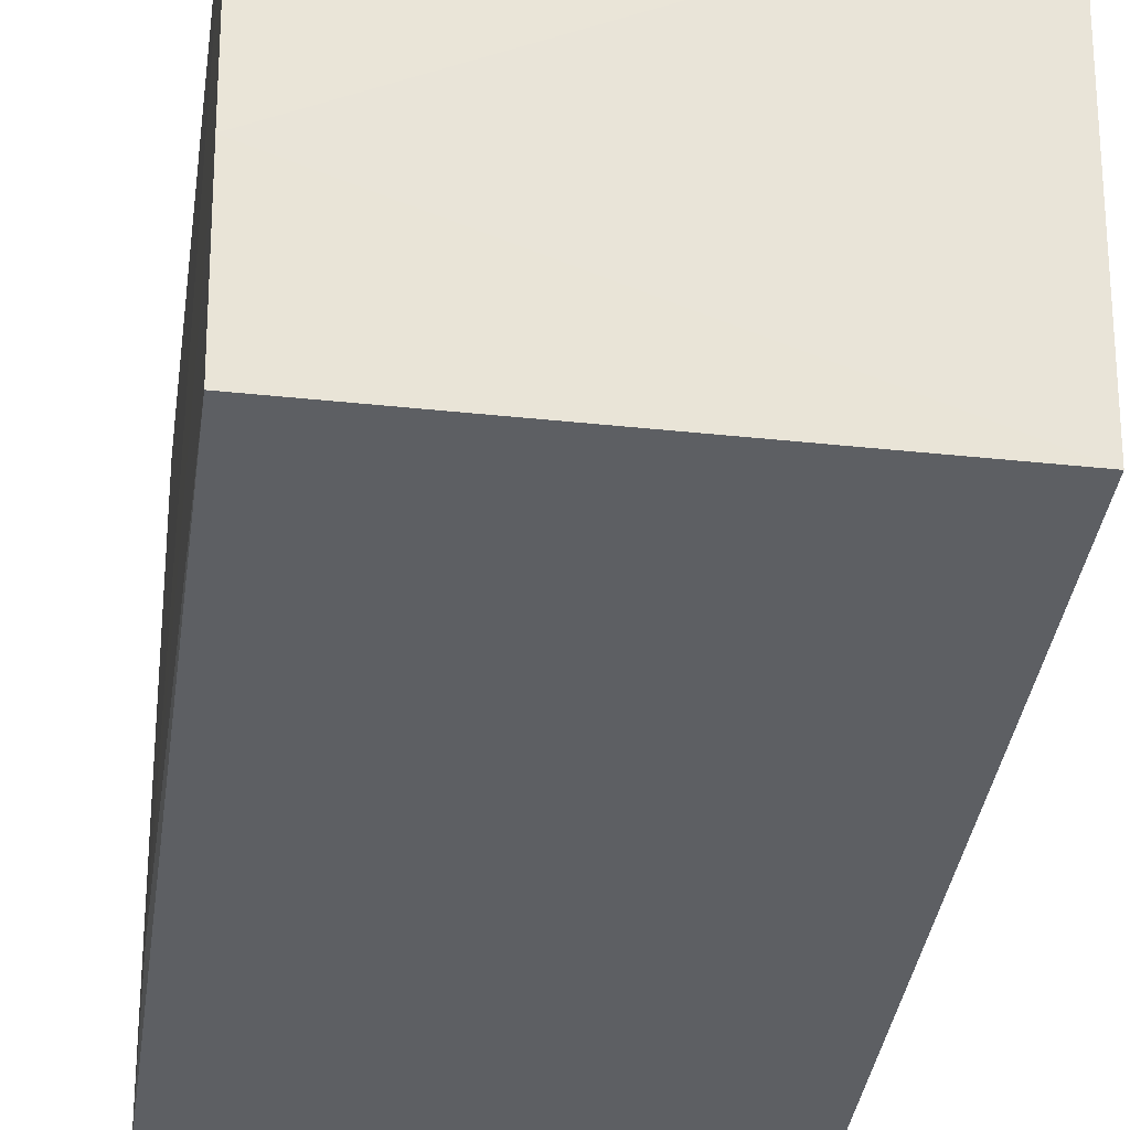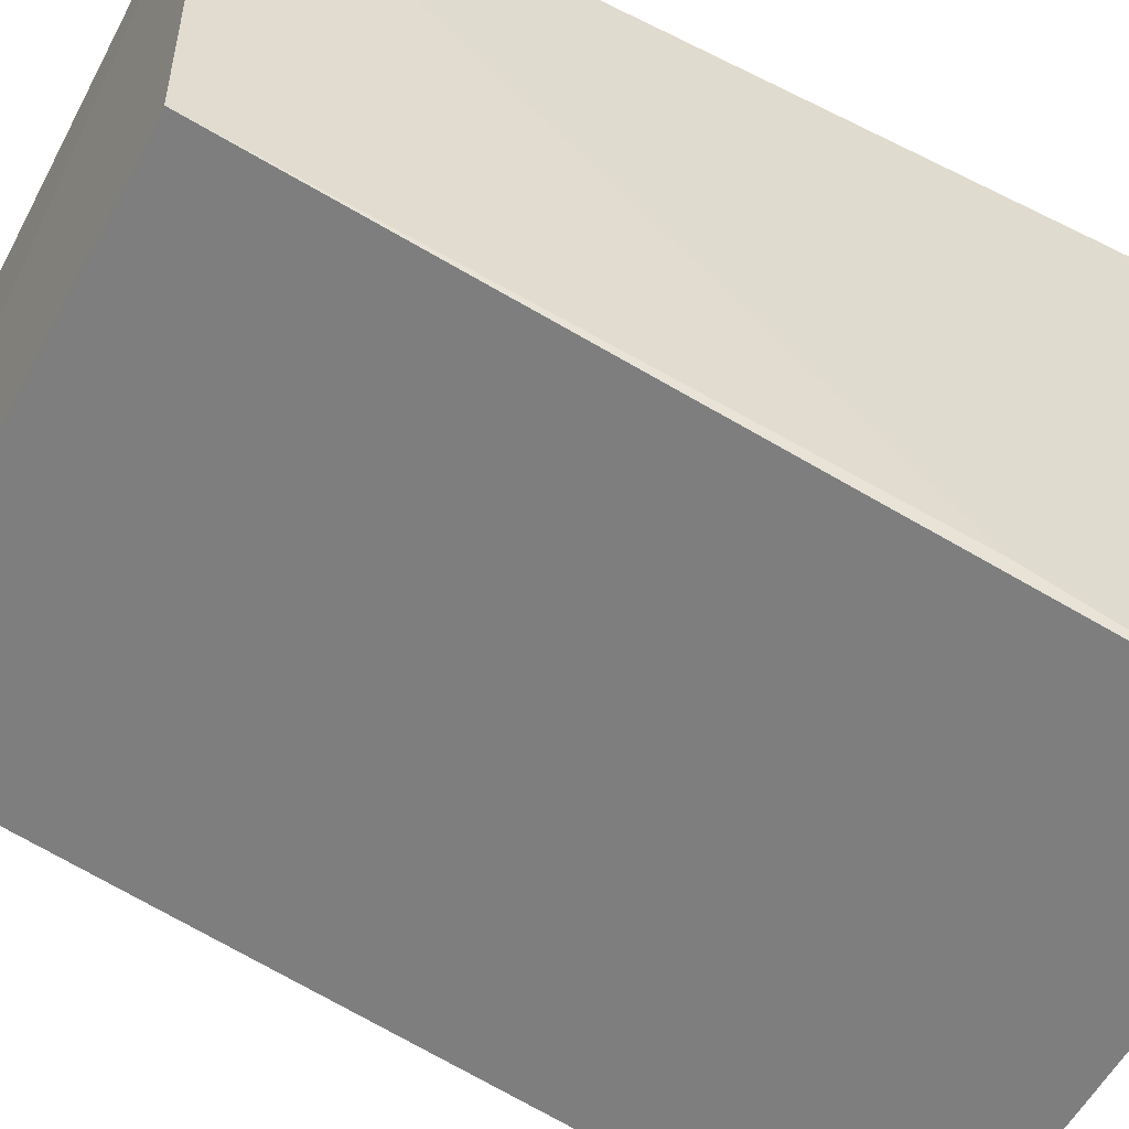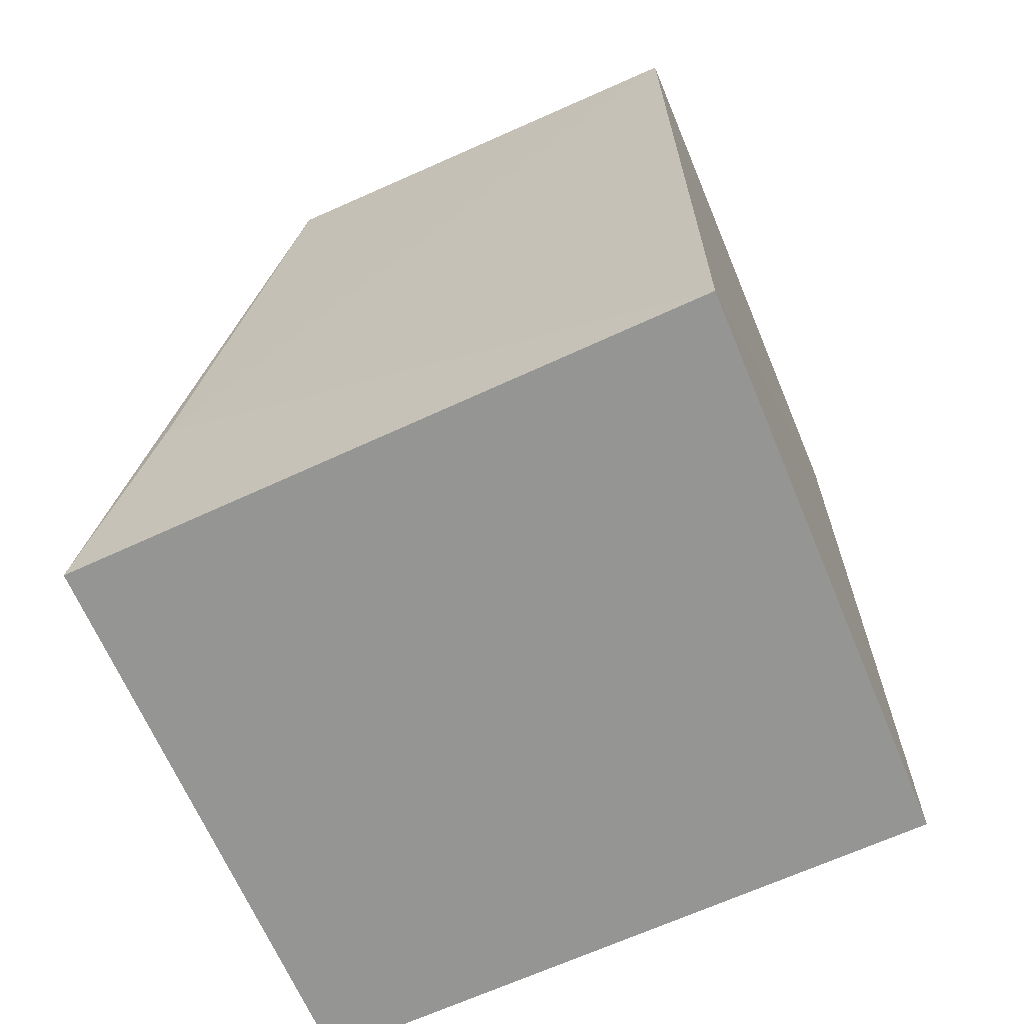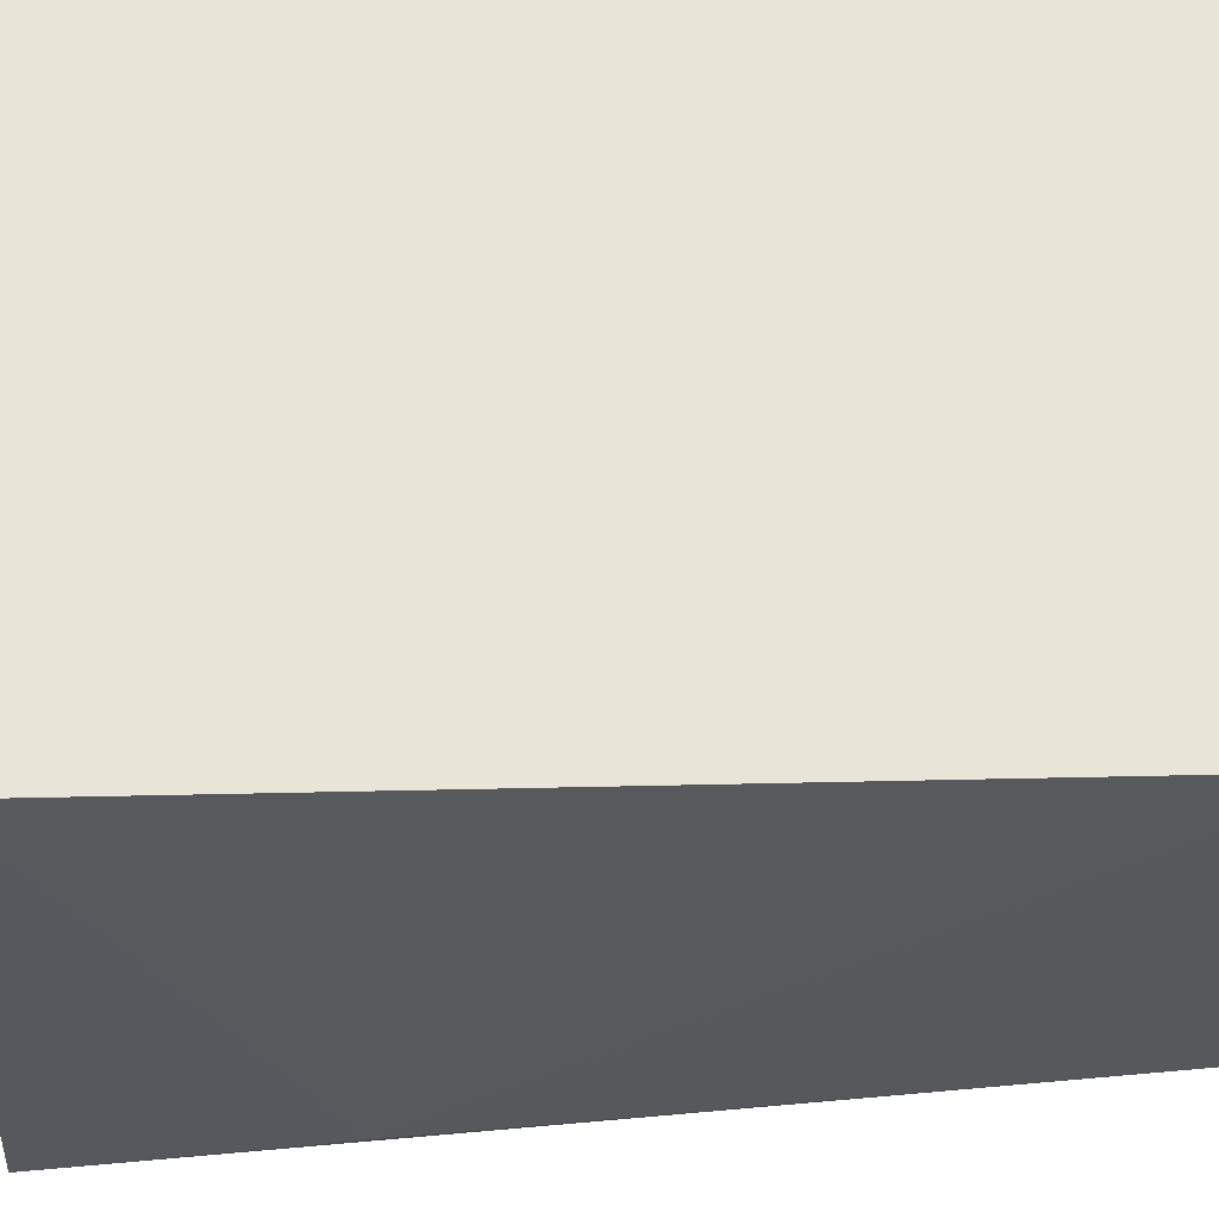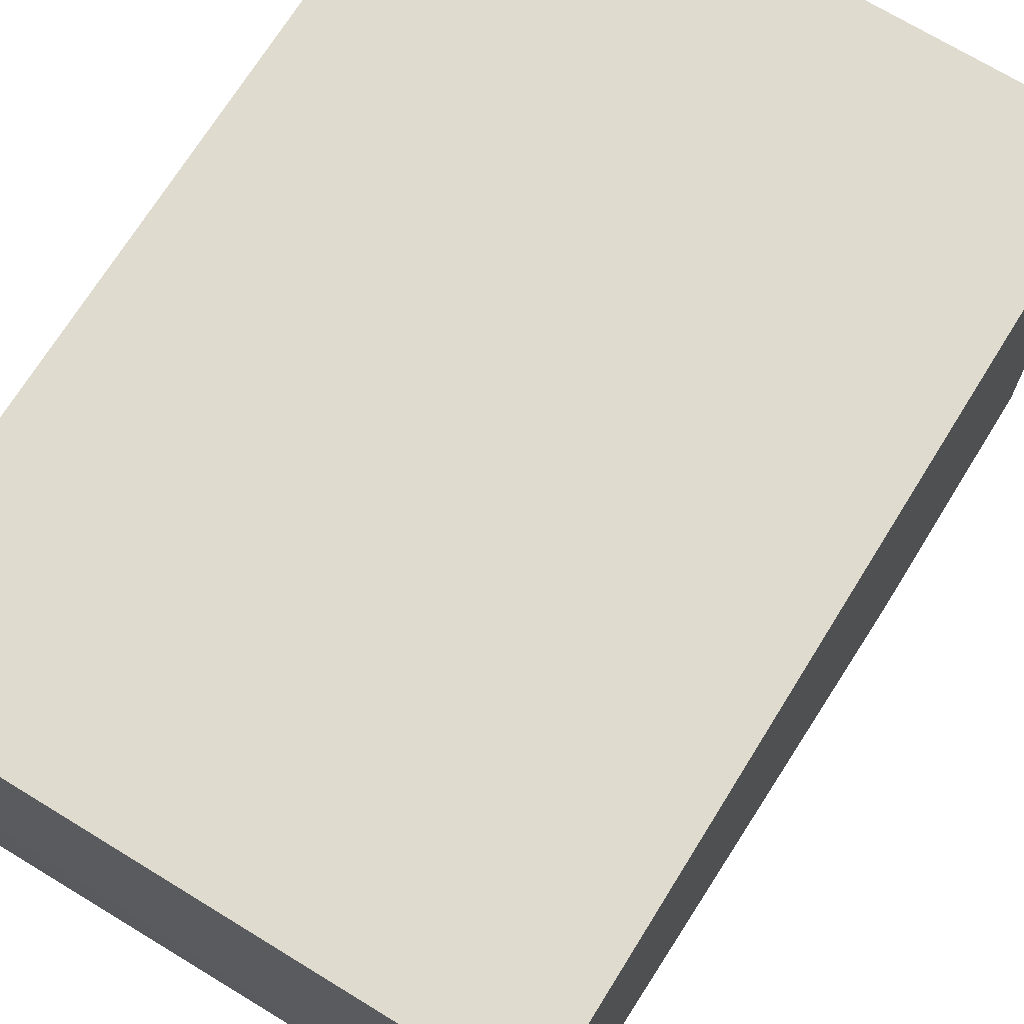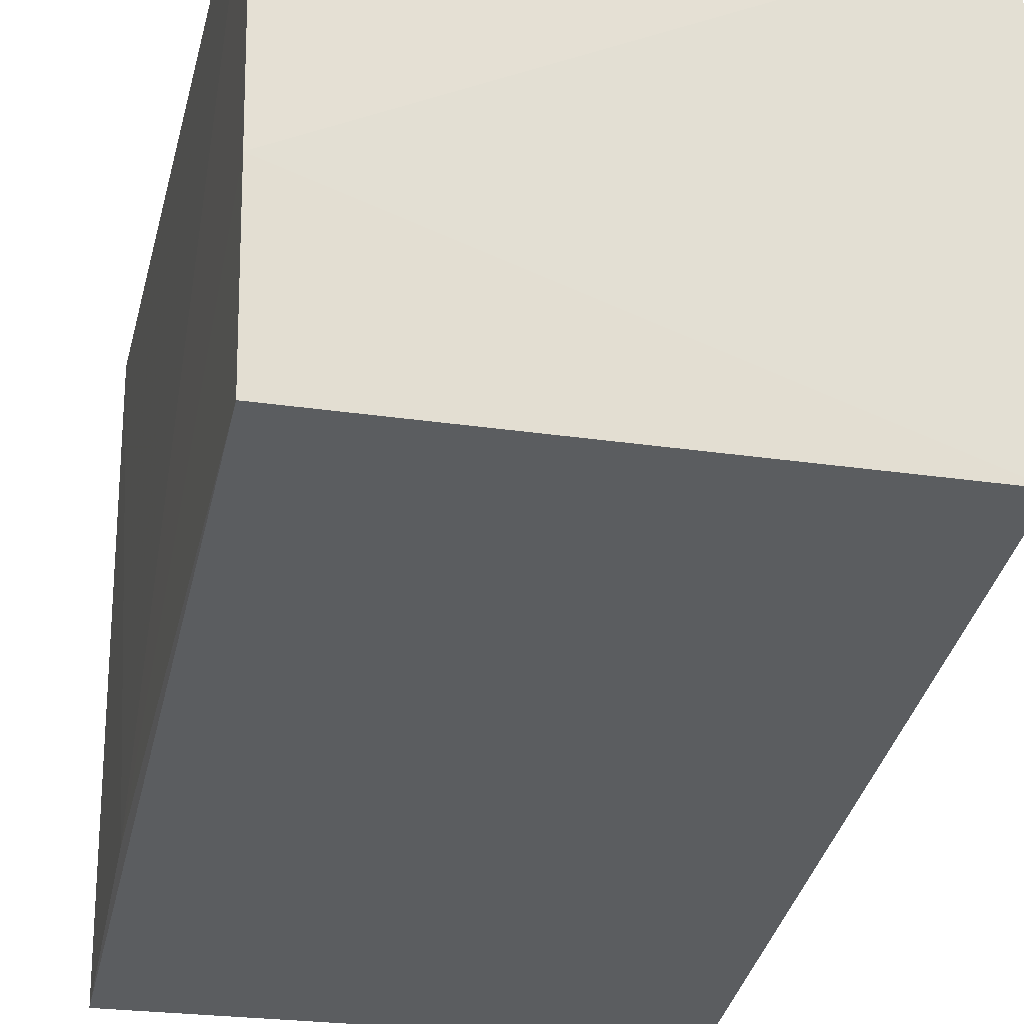
<metadata>
{"format":"obj","ext":"obj","renderer":"f3d","projection":"perspective","resolution":1024,"background":"white","views":[{"elev":-30.1,"azim":171.3,"up":"+Z"},{"elev":-56.1,"azim":-117.6,"up":"+Z"},{"elev":-65.3,"azim":-67.2,"up":"+Y"},{"elev":60.4,"azim":88.8,"up":"+Z"},{"elev":70.4,"azim":-148.3,"up":"+Z"},{"elev":-25.7,"azim":167.1,"up":"+Z"}]}
</metadata>
<code>
v 0.01587 -0.447 0.01963
v 0.01541 -0.4496 -0.01414
v 0.01534 -0.402 -0.00556
v -0.01581 -0.4017 0.01963
v -0.01587 -0.447 0.01973
v -0.01542 -0.4495 -0.01412
v 0.01581 -0.4016 0.01959
v -0.01534 -0.4022 -0.005574
v -0.0156 -0.4351 -0.01082
v 0.01554 -0.4017 0.004504
v 0.0156 -0.4352 -0.01084
f 5 2 1
f 6 3 2
f 6 2 5
f 7 5 1
f 7 4 5
f 8 3 6
f 9 6 5
f 9 5 4
f 9 8 6
f 9 4 8
f 10 4 7
f 10 8 4
f 10 3 8
f 11 7 1
f 11 1 2
f 11 10 7
f 11 2 3
f 11 3 10

</code>
